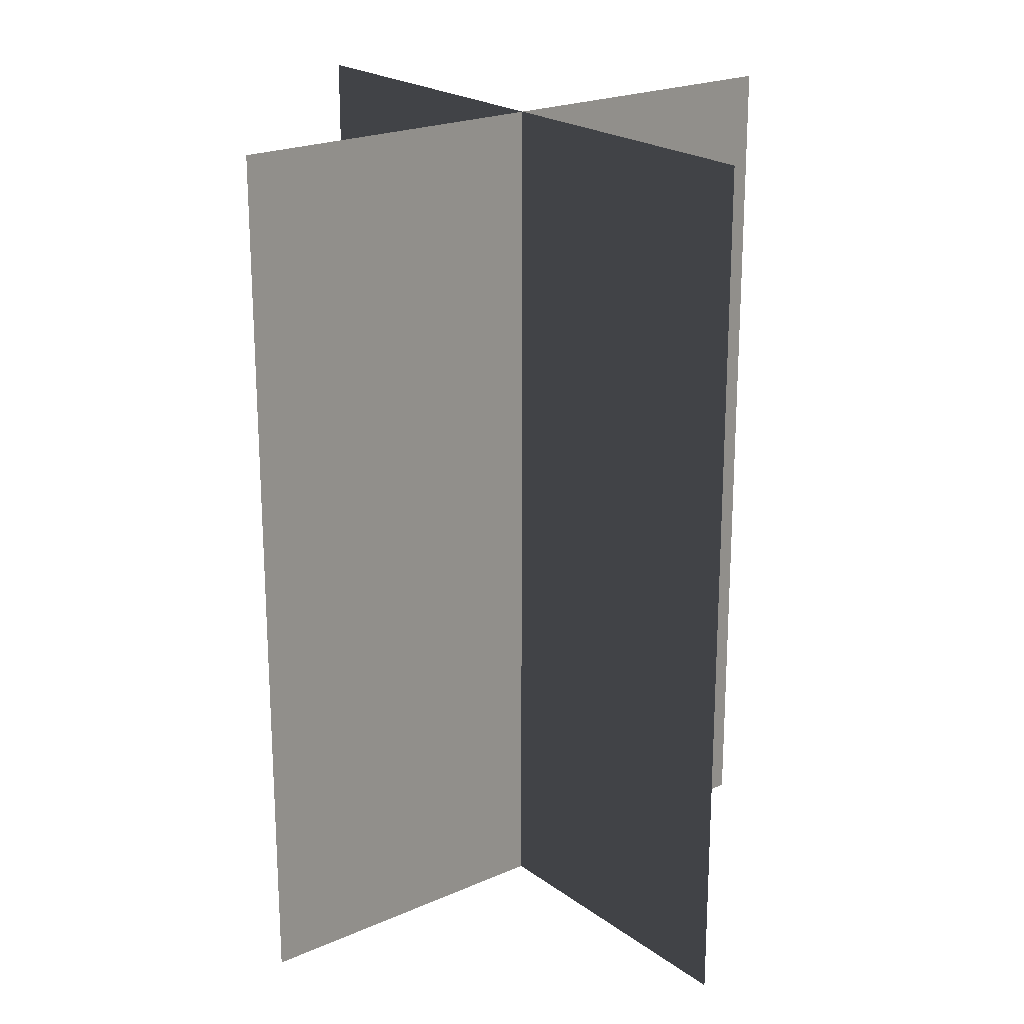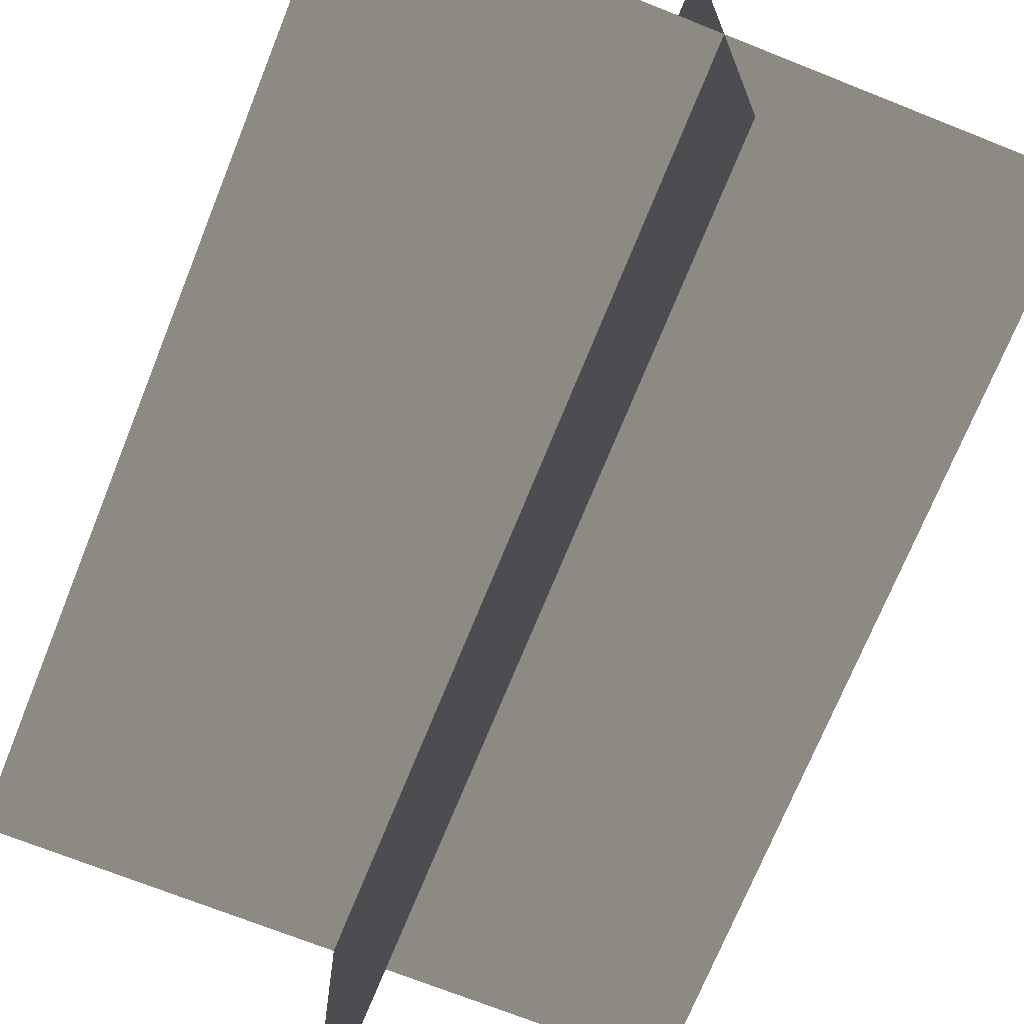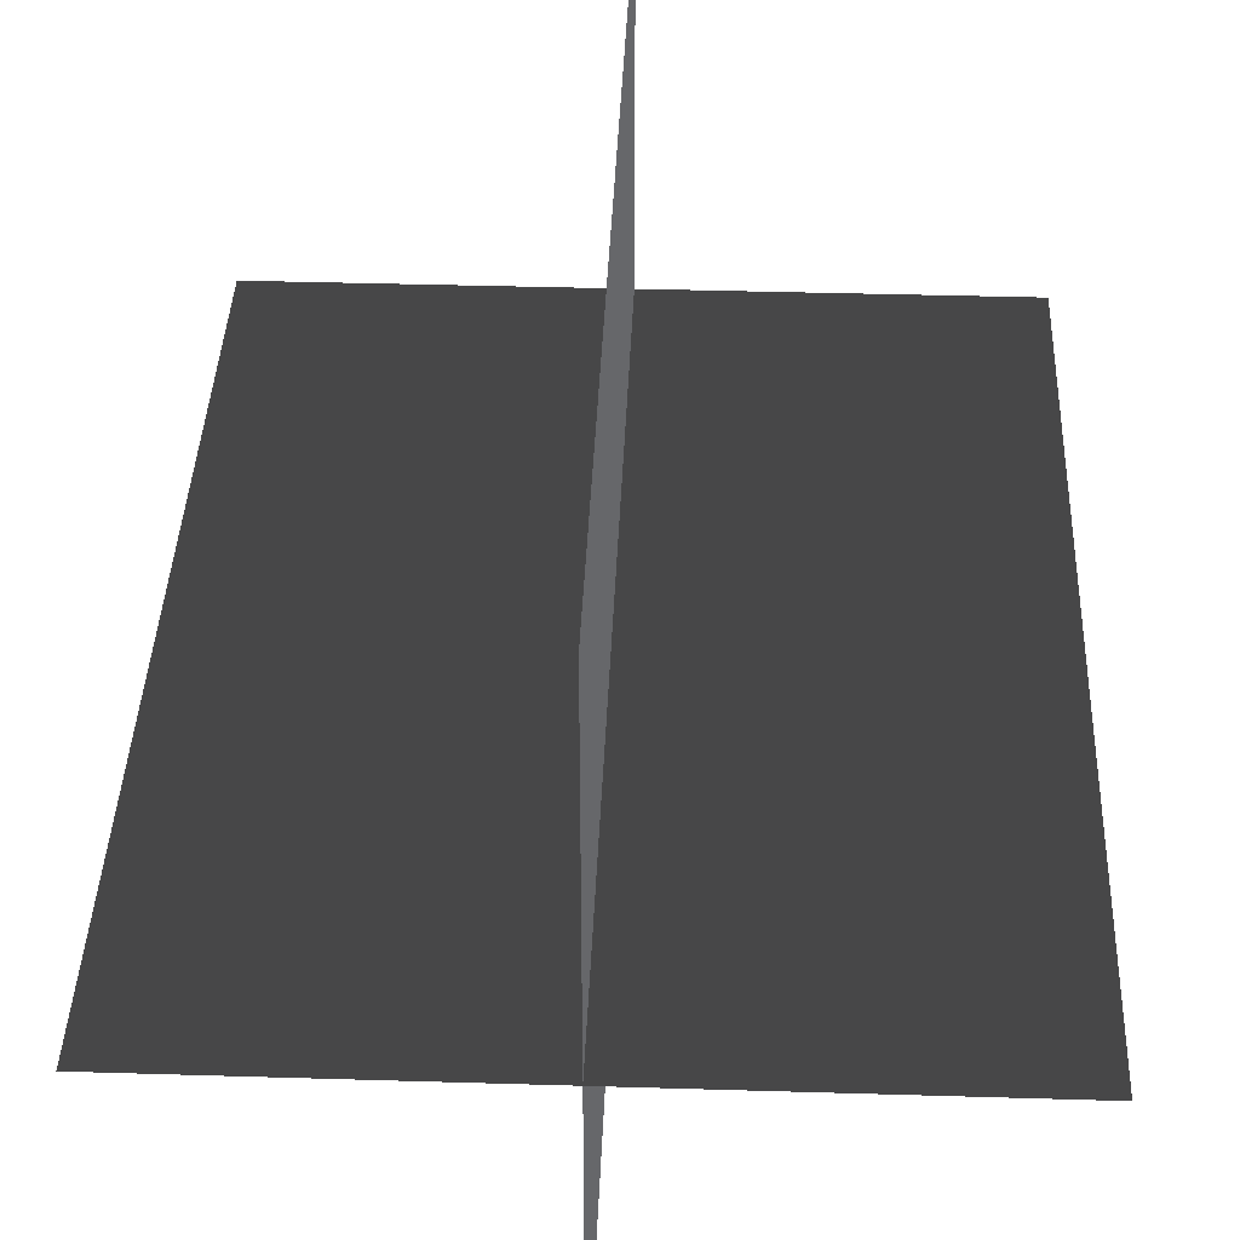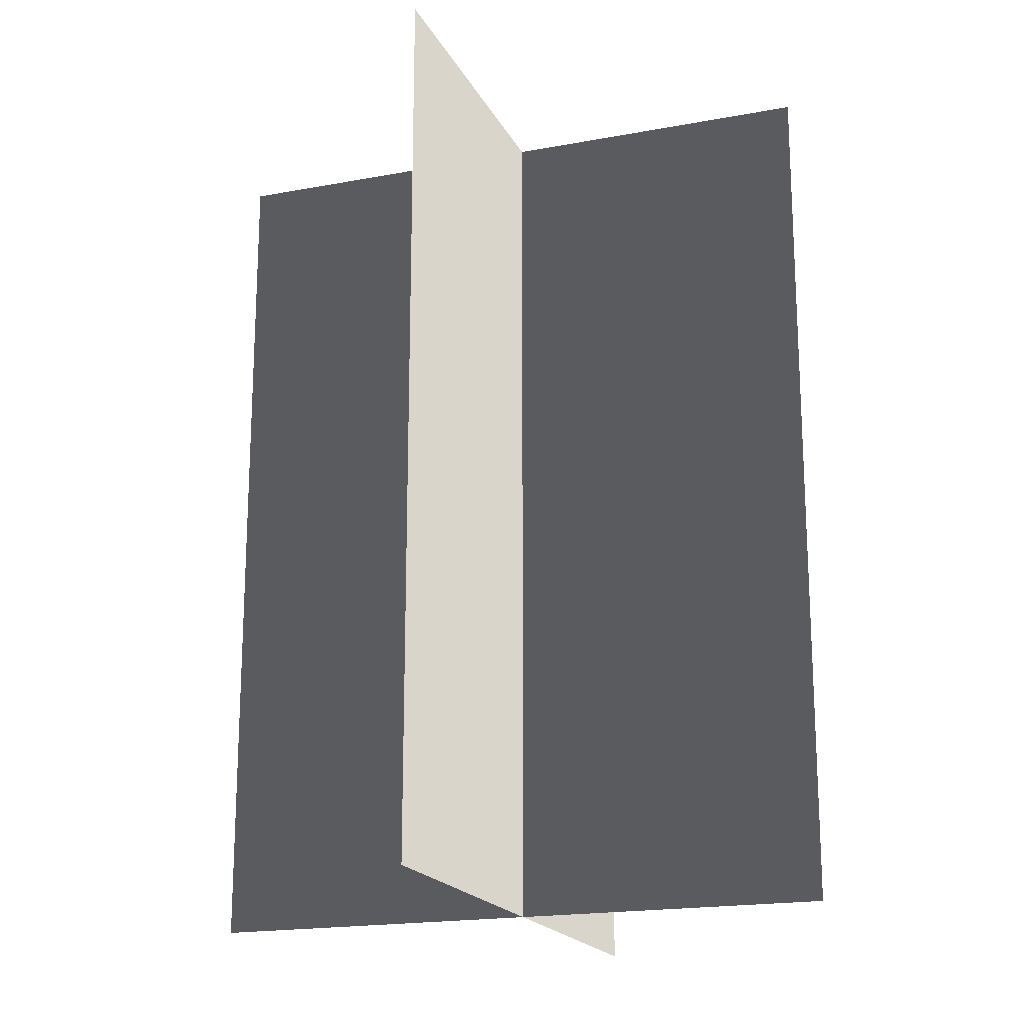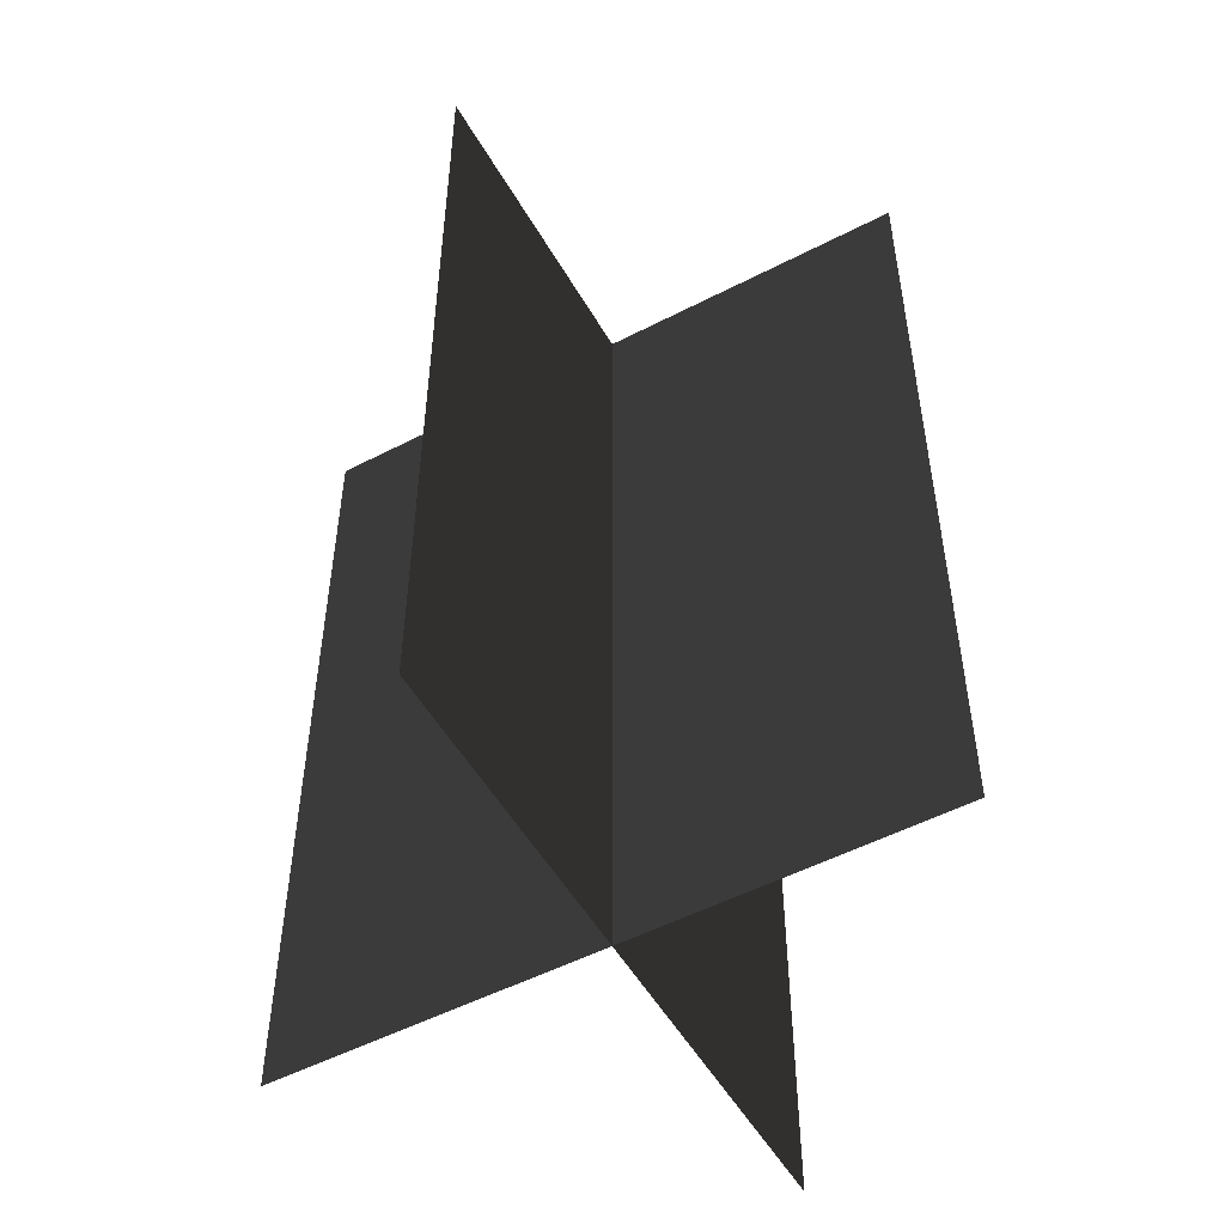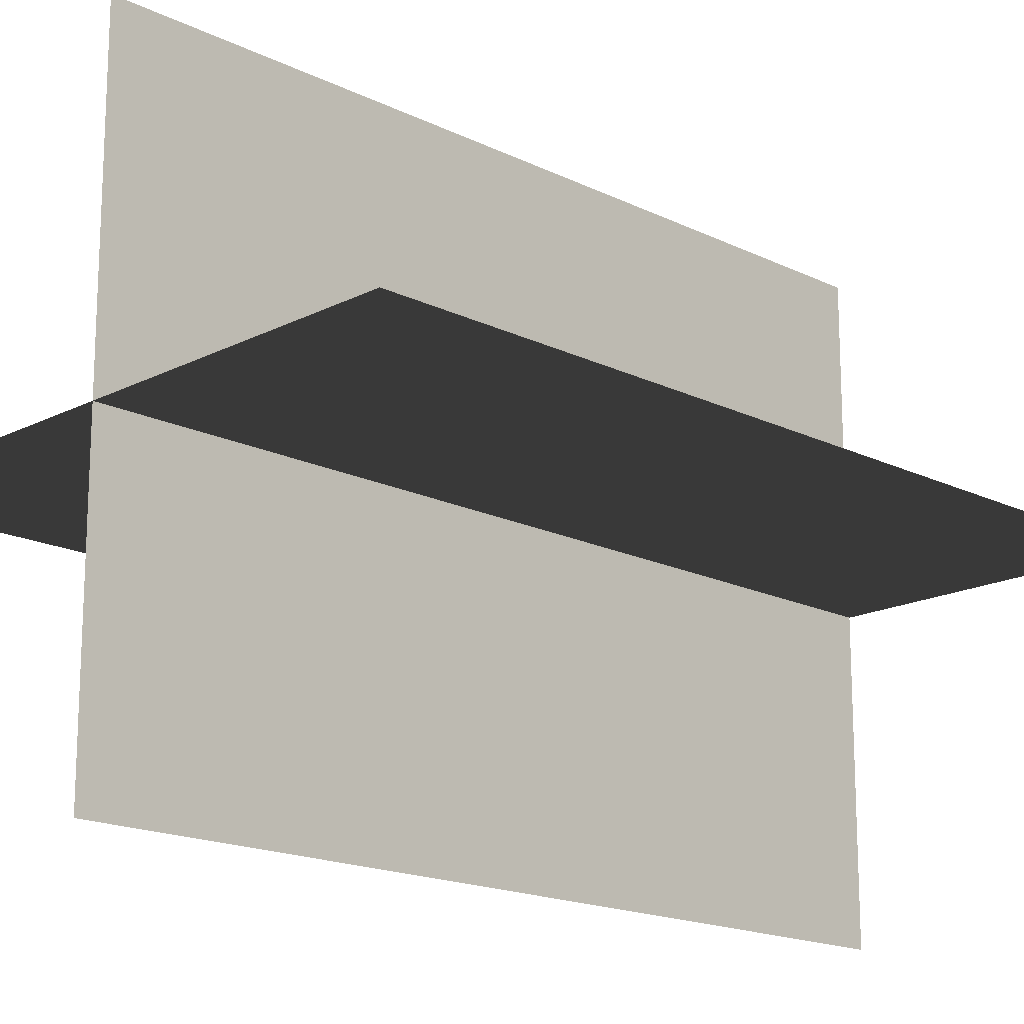
<metadata>
{"format":"obj","ext":"obj","renderer":"f3d","projection":"perspective","resolution":1024,"background":"white","views":[{"elev":21.5,"azim":-38.1,"up":"+Z"},{"elev":-70.3,"azim":-21.8,"up":"+Y"},{"elev":38.2,"azim":-177.8,"up":"+Y"},{"elev":-18.8,"azim":-70.3,"up":"+Z"},{"elev":-52.2,"azim":29.2,"up":"+Z"},{"elev":-17.2,"azim":45.6,"up":"+Y"}]}
</metadata>
<code>
v 0.1617 -0.009193 1.834e-06
v 0.1617 -0.009192 0.4323
v -0.1562 -0.009194 0.4323
v -0.1562 -0.009192 1.828e-06
v 0.005384 -0.1631 1.863e-06
v 0.005384 -0.1631 0.4323
v 0.005385 0.1548 0.4323
v 0.005385 0.1548 1.768e-06
g Palm_Tree_(110)_23929_422
f 1 3 2
f 1 4 3
f 5 7 6
f 5 8 7

</code>
